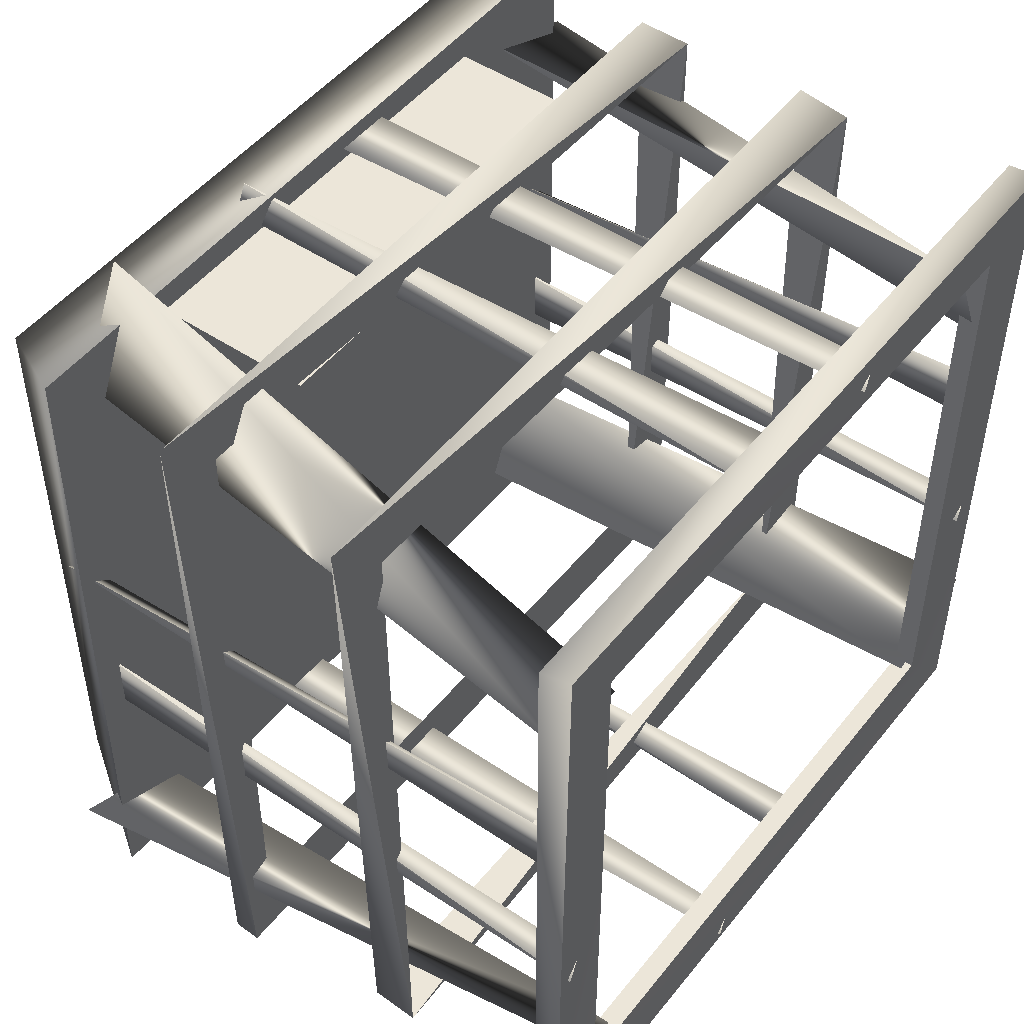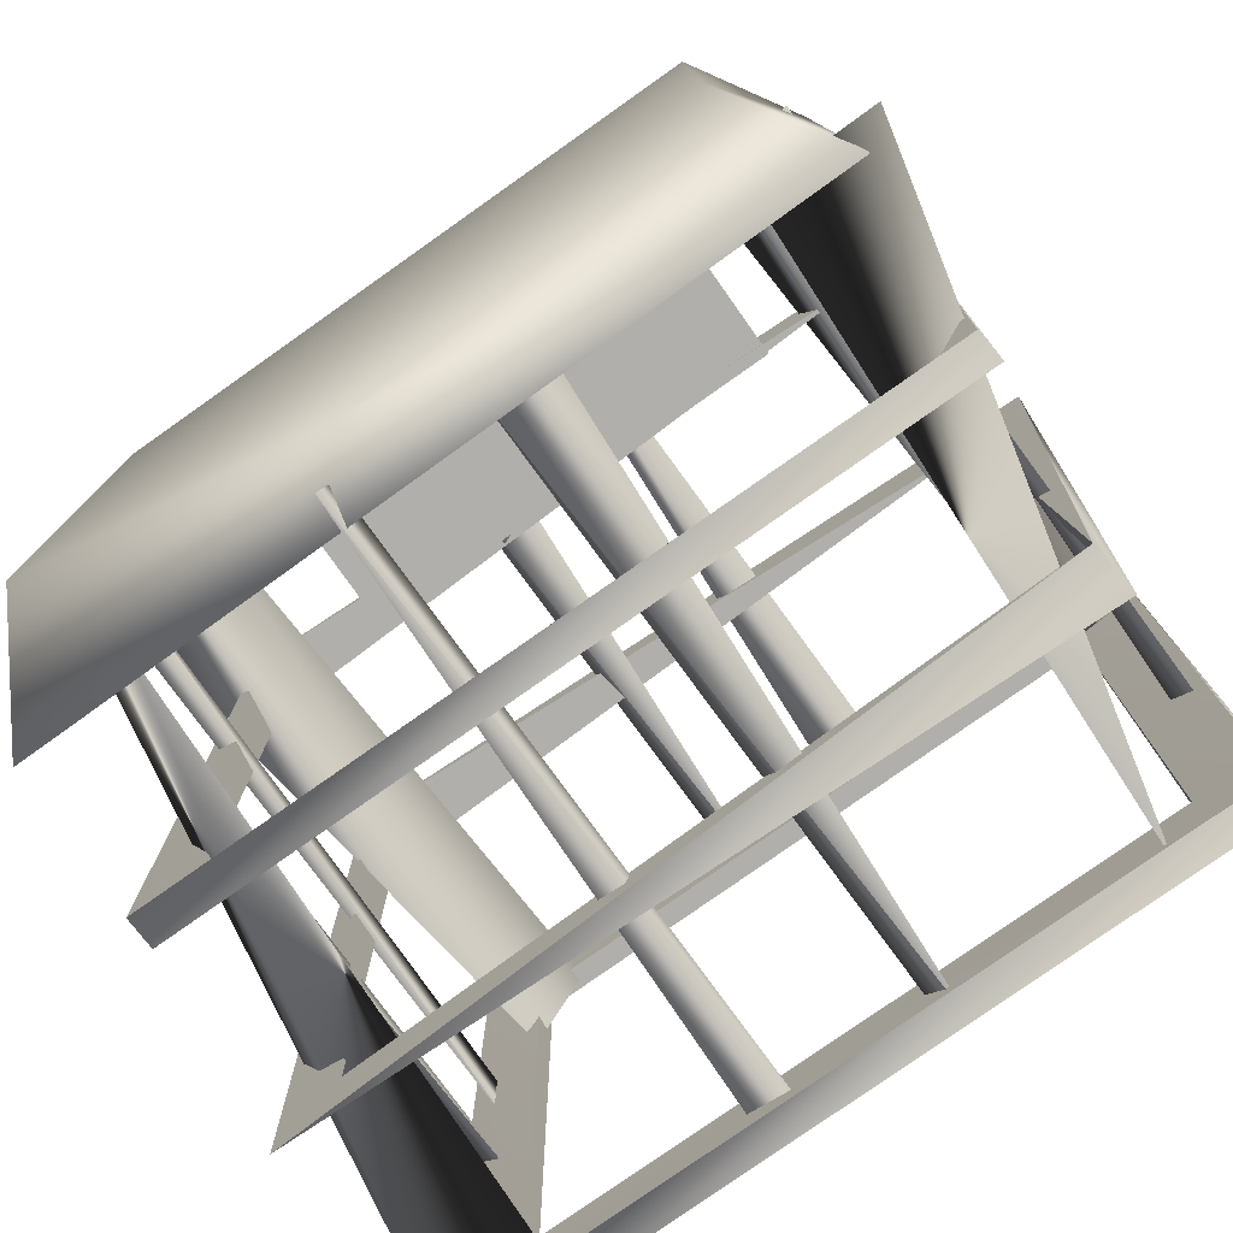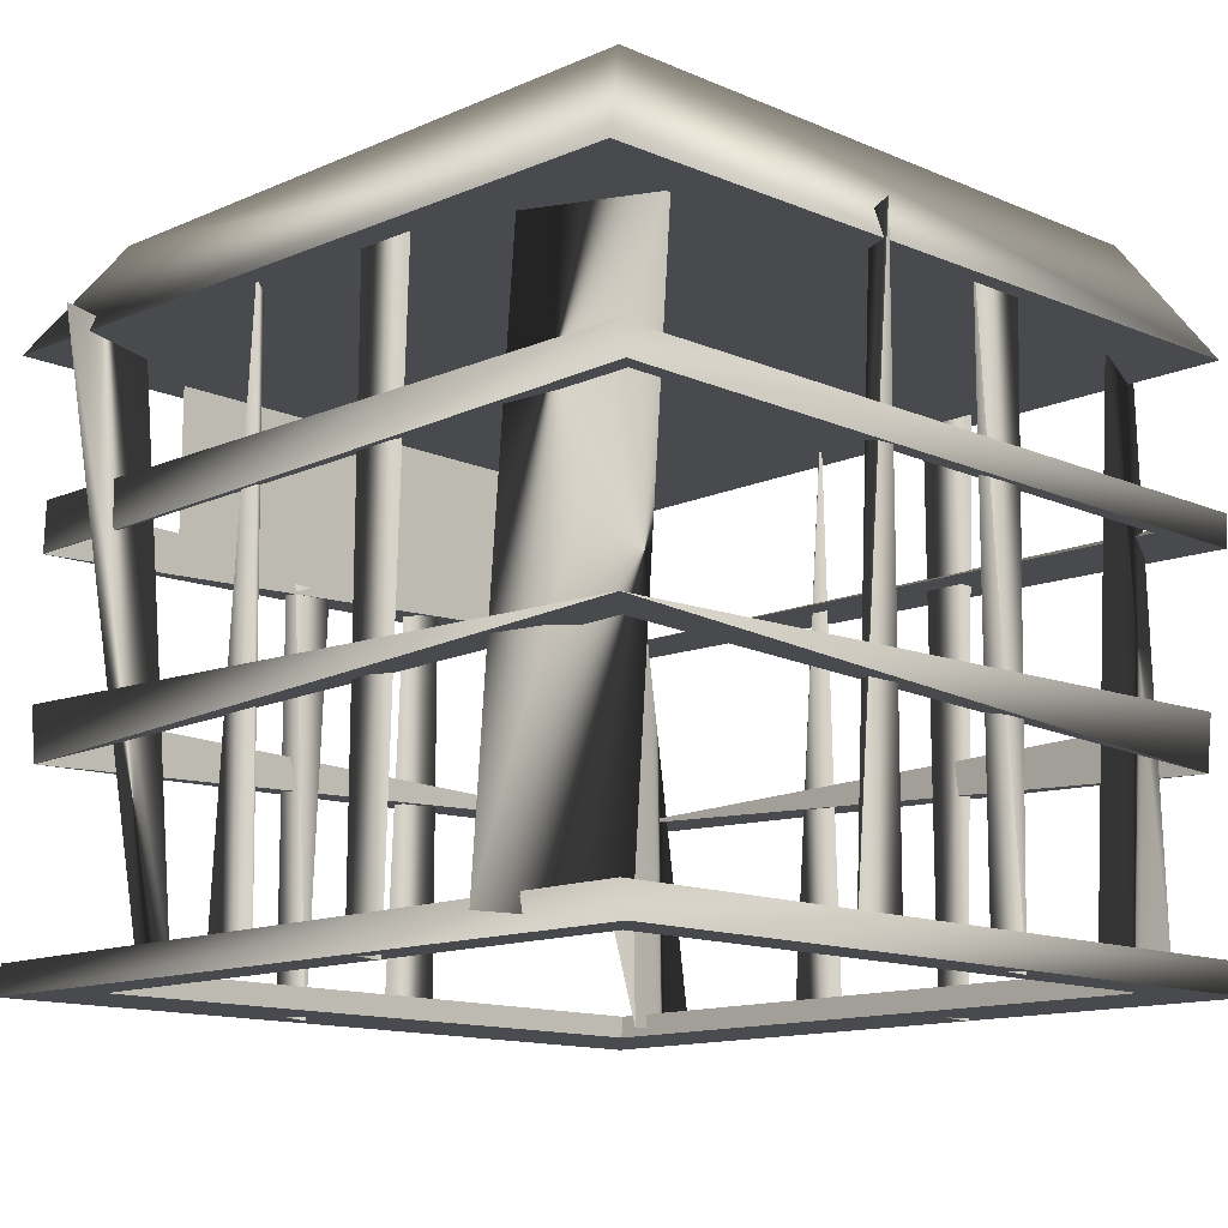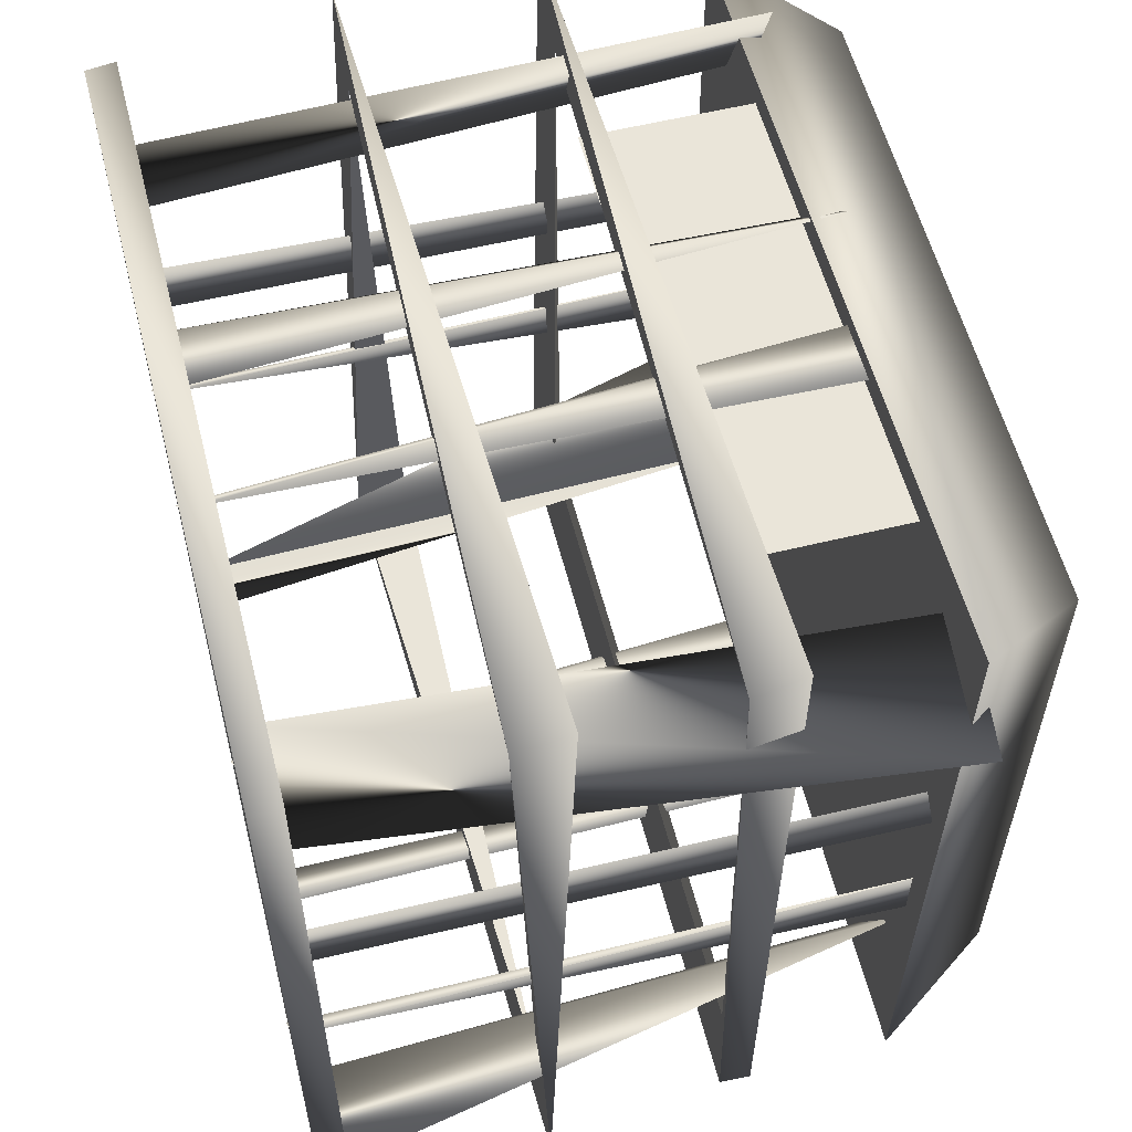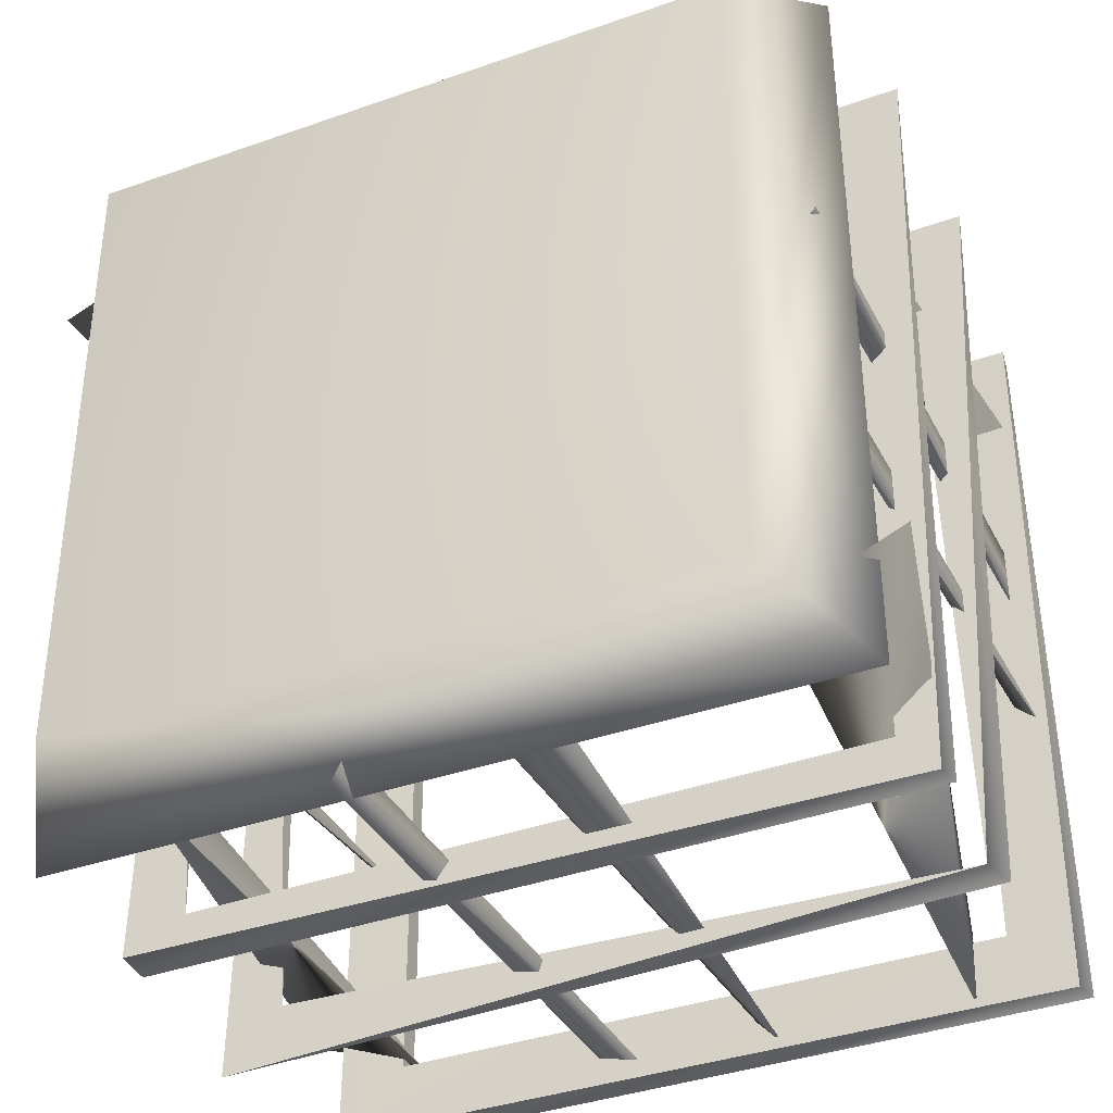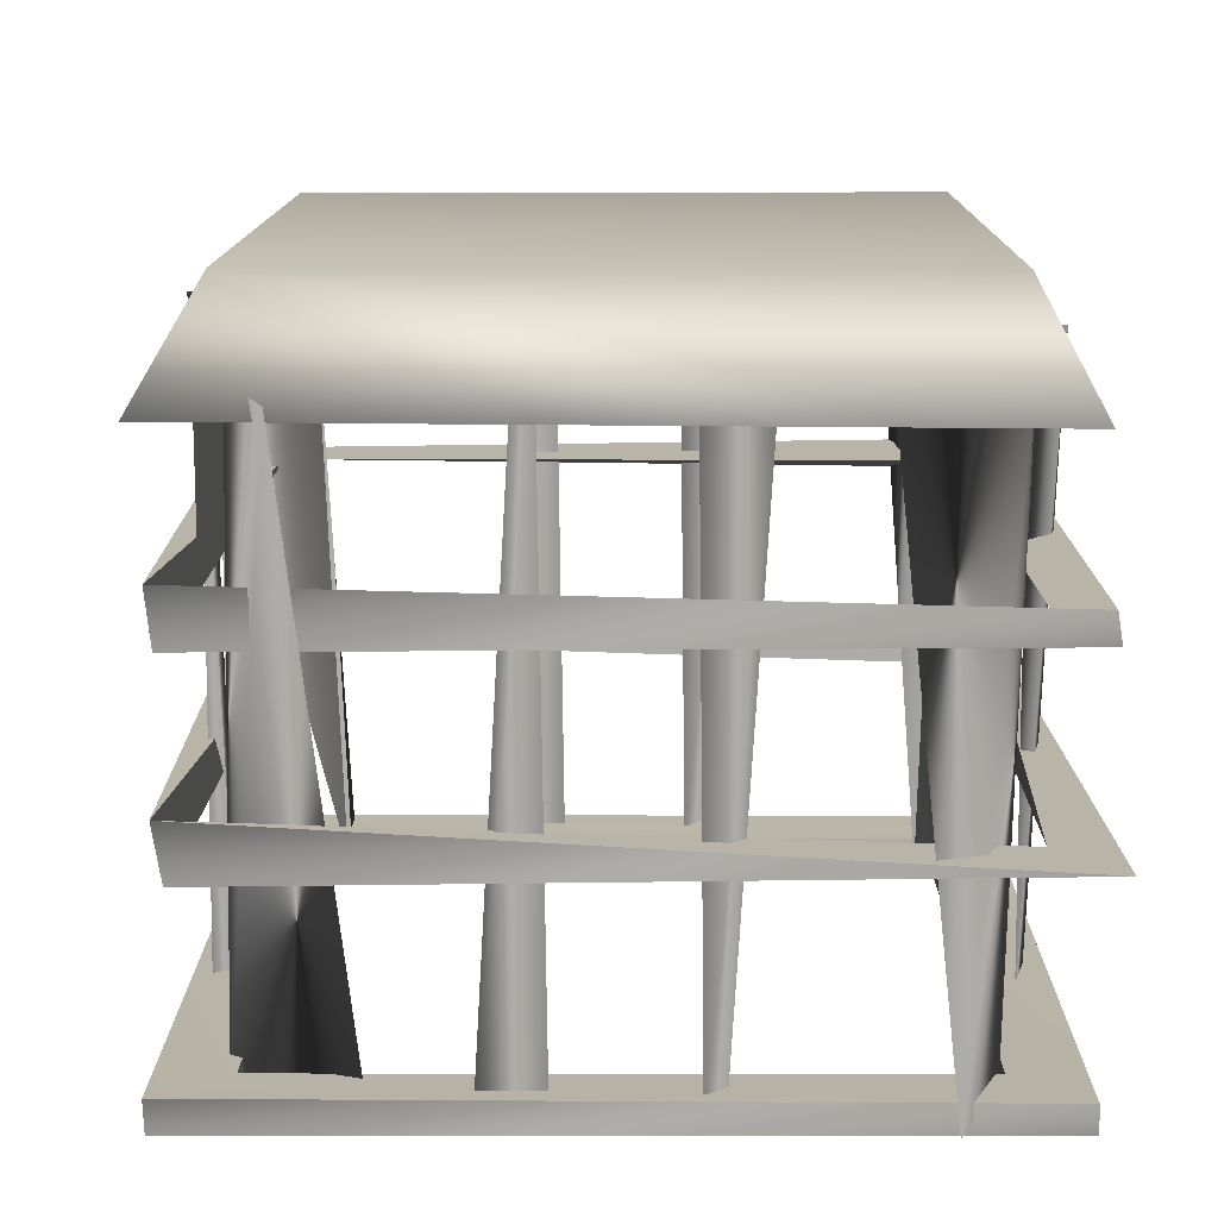
<metadata>
{"format":"obj","ext":"obj","renderer":"f3d","projection":"perspective","resolution":1024,"background":"white","views":[{"elev":48.8,"azim":-53.2,"up":"+Z"},{"elev":-78.2,"azim":-144.7,"up":"+Z"},{"elev":-13.1,"azim":135.1,"up":"+Y"},{"elev":57.7,"azim":75.8,"up":"+Z"},{"elev":-37.2,"azim":-155.2,"up":"+Z"},{"elev":13.3,"azim":90.2,"up":"+Y"}]}
</metadata>
<code>
g SM_Crate_a_LOD3
v -0.2175 0.268 0.218
v 0.2372 0.2532 0.234
v 0.2333 0.287 0.2384
v 0.2142 0.2677 -0.2179
v 0.2333 0.287 0.2384
v 0.2372 0.2532 0.234
v 0.2184 0.1463 -0.2179
v -0.2375 0.126 -0.2322
v -0.2339 0.1603 -0.2382
v -0.2198 0.145 0.2167
v -0.2339 0.1603 -0.2382
v -0.2375 0.126 -0.2322
v -0.2198 0.145 0.2167
v 0.2376 0.1304 0.2329
v 0.2368 0.1656 0.2388
v 0.2184 0.1463 -0.2179
v 0.2368 0.1656 0.2388
v 0.2376 0.1304 0.2329
v 0.05028 0.3922 -0.2449
v 0.06465 0.001551 -0.226
v 0.04259 0.39 -0.225
v 0.04259 0.39 -0.225
v 0.06465 0.001551 -0.226
v 0.03765 0.001971 -0.2332
v 0.06465 0.001551 -0.226
v 0.05028 0.3922 -0.2449
v 0.03765 0.001971 -0.2332
v -0.07719 0.389 -0.2304
v -0.05472 -0.002152 -0.2384
v -0.03765 0.39 -0.2304
v 0.03765 0.001971 -0.2332
v 0.05028 0.3922 -0.2449
v 0.04259 0.39 -0.225
v -0.04259 0.000866 -0.225
v -0.03765 0.39 -0.2304
v -0.05472 -0.002152 -0.2384
v 0.02281 0.389 0.2304
v 0.04528 -0.002152 0.2225
v 0.06235 0.39 0.2304
v -0.04528 0.393 0.2384
v -0.02281 0.001882 0.2304
v -0.06235 0.000866 0.2304
v 0.06235 0.39 0.2304
v 0.04528 -0.002152 0.2225
v 0.05741 0.000866 0.2359
v -0.04528 0.393 0.2384
v -0.06235 0.000866 0.2304
v -0.05741 0.39 0.225
v 0.2225 0.393 0.05472
v 0.2304 0.001882 0.07719
v 0.2304 0.000866 0.03765
v 0.2304 0.39 -0.03765
v 0.2225 -0.00215 -0.05472
v 0.2304 0.389 -0.07719
v 0.2304 0.000866 0.03765
v 0.2359 0.39 0.04259
v 0.2225 0.393 0.05472
v 0.2225 -0.00215 -0.05472
v 0.2304 0.39 -0.03765
v 0.2359 0.000866 -0.04259
v -0.2384 0.393 0.05472
v -0.2304 0.001882 0.07719
v -0.2304 0.000866 0.03765
v -0.2304 0.39 -0.03765
v -0.2384 -0.00215 -0.05472
v -0.2304 0.389 -0.07719
v -0.2384 0.393 0.05472
v -0.2304 0.000866 0.03765
v -0.225 0.39 0.04259
v -0.2304 0.39 -0.03765
v -0.225 0.000866 -0.04259
v -0.2384 -0.00215 -0.05472
v 0.2034 0.01552 -0.2027
v -0.2023 0.001653 -0.2034
v -0.2032 0.01548 -0.2021
v 0.2028 0.001849 -0.2025
v -0.2032 0.01548 -0.2021
v -0.2027 0.001728 0.2033
v -0.2029 0.01538 0.2024
v -0.2023 0.001653 -0.2034
v -0.2029 0.01538 0.2024
v 0.2036 0.00167 0.2027
v 0.203 0.01548 0.2029
v -0.2027 0.001728 0.2033
v 0.203 0.01548 0.2029
v 0.2028 0.001849 -0.2025
v 0.2034 0.01552 -0.2027
v 0.2036 0.00167 0.2027
v 0.2481 0.3682 -0.2393
v -0.251 0.372 -0.244
v 0.251 0.372 0.2439
v -0.2482 0.3681 0.2393
v -0.03765 0.39 -0.2304
v -0.04259 0.000866 -0.225
v -0.07719 0.389 -0.2304
v -0.05472 -0.002152 -0.2384
v -0.05741 0.39 0.225
v -0.02281 0.001882 0.2304
v -0.04528 0.393 0.2384
v -0.06235 0.000866 0.2304
v 0.06235 0.39 0.2304
v 0.05741 0.000866 0.2359
v 0.02281 0.389 0.2304
v 0.04528 -0.002152 0.2225
v 0.2359 0.39 0.04259
v 0.2304 0.001882 0.07719
v 0.2225 0.393 0.05472
v 0.2304 0.000866 0.03765
v 0.2304 0.389 -0.07719
v 0.2359 0.000866 -0.04259
v 0.2304 0.39 -0.03765
v 0.2225 -0.00215 -0.05472
v -0.225 0.39 0.04259
v -0.2304 0.001882 0.07719
v -0.2384 0.393 0.05472
v -0.2304 0.000866 0.03765
v -0.2304 0.389 -0.07719
v -0.225 0.000866 -0.04259
v -0.2304 0.39 -0.03765
v -0.2384 -0.00215 -0.05472
v 0.1944 0.3841 0.2004
v 0.1759 0.006462 0.2105
v 0.2101 0.006488 0.135
v 0.2705 0.3825 0.1716
v 0.1759 0.006462 0.2105
v 0.1944 0.3841 0.2004
v 0.1759 0.3838 -0.2105
v 0.1944 0.006115 -0.2004
v 0.2705 0.00773 -0.1716
v 0.2101 0.3838 -0.135
v 0.1944 0.006115 -0.2004
v 0.1759 0.3838 -0.2105
v -0.2032 0.3846 0.1958
v -0.1921 0.00607 0.1802
v -0.169 0.3827 0.2714
v -0.2414 0.0097 0.1798
v -0.2032 0.3846 0.1958
v -0.1921 0.00607 0.1802
v -0.1958 0.3846 -0.2032
v -0.1802 0.006071 -0.1921
v -0.2714 0.3827 -0.169
v -0.1798 0.0097 -0.2414
v -0.1958 0.3846 -0.2032
v -0.1802 0.006071 -0.1921
v 0.2592 0.144 -0.2568
v -0.2339 0.1603 -0.2382
v -0.2375 0.126 -0.2322
v -0.2592 0.1461 0.2572
v 0.2376 0.1304 0.2329
v 0.2368 0.1656 0.2388
v -0.2592 0.1461 0.2572
v -0.2339 0.1603 -0.2382
v -0.2198 0.145 0.2167
v 0.2368 0.1656 0.2388
v 0.2592 0.144 -0.2568
v 0.2184 0.1463 -0.2179
v 0.2376 0.1304 0.2329
v -0.2198 0.145 0.2167
v -0.2592 0.1461 0.2572
v -0.2375 0.126 -0.2322
v 0.2184 0.1463 -0.2179
v 0.2592 0.144 -0.2568
v 0.2372 0.2532 0.234
v -0.2175 0.268 0.218
v -0.2585 0.2679 0.2607
v -0.2476 0.2572 -0.2447
v -0.2196 0.267 -0.2146
v 0.2457 0.2585 -0.2477
v 0.2142 0.2677 -0.2179
v -0.2585 0.2679 0.2607
v 0.2333 0.287 0.2384
v 0.2372 0.2532 0.234
v 0.2477 0.278 -0.2443
v 0.2457 0.2585 -0.2477
v -0.2456 0.2772 -0.2478
v -0.2476 0.2572 -0.2447
v -0.2175 0.268 0.218
v 0.2333 0.287 0.2384
v -0.2585 0.2679 0.2607
v -0.2456 0.2772 -0.2478
v -0.2196 0.267 -0.2146
v 0.2477 0.278 -0.2443
v 0.2142 0.2677 -0.2179
v -0.2441 0.01837 -0.2468
v 0.2442 -0.00131 -0.2462
v 0.2474 0.01771 -0.2453
v -0.2473 -0.000614 -0.2454
v 0.2474 -0.00063 0.2454
v -0.2474 0.01771 0.2453
v 0.2441 0.01837 0.2468
v -0.2442 -0.001314 0.2462
v -0.2474 0.01771 0.2453
v -0.2441 0.01837 -0.2468
v -0.2029 0.01538 0.2024
v 0.203 0.01548 0.2029
v -0.2032 0.01548 -0.2021
v 0.2441 0.01837 0.2468
v 0.2474 0.01771 -0.2453
v 0.2034 0.01552 -0.2027
v -0.2442 -0.001314 0.2462
v 0.2474 -0.00063 0.2454
v 0.2036 0.00167 0.2027
v -0.2027 0.001728 0.2033
v 0.2028 0.001849 -0.2025
v -0.2473 -0.000614 -0.2454
v 0.2442 -0.00131 -0.2462
v -0.2023 0.001653 -0.2034
v 0.2481 0.3682 -0.2393
v 0.251 0.372 0.2439
v 0.2061 0.4413 0.2054
v 0.2054 0.4406 -0.2027
v -0.251 0.372 -0.244
v -0.2053 0.4406 0.2027
v -0.2482 0.3681 0.2393
v -0.2061 0.4413 -0.2054
v -0.147 0.3779 0.2228
v 0.15 0.2638 0.2228
v 0.15 0.3779 0.2228
v -0.147 0.2638 0.2228
f 3 2 1
f 6 5 4
f 9 8 7
f 12 11 10
f 15 14 13
f 18 17 16
f 21 20 19
f 24 23 22
f 27 26 25
f 30 29 28
f 33 32 31
f 36 35 34
f 39 38 37
f 42 41 40
f 45 44 43
f 48 47 46
f 51 50 49
f 54 53 52
f 57 56 55
f 60 59 58
f 63 62 61
f 66 65 64
f 69 68 67
f 72 71 70
f 75 74 73
f 76 73 74
f 79 78 77
f 80 77 78
f 83 82 81
f 84 81 82
f 87 86 85
f 88 85 86
f 91 90 89
f 91 92 90
f 95 94 93
f 96 94 95
f 99 98 97
f 100 97 98
f 103 102 101
f 104 102 103
f 107 106 105
f 108 105 106
f 111 110 109
f 112 109 110
f 115 114 113
f 116 113 114
f 119 118 117
f 120 117 118
f 123 122 121
f 124 123 121
f 125 123 124
f 126 125 124
f 129 128 127
f 130 129 127
f 131 129 130
f 132 131 130
f 135 134 133
f 136 134 135
f 137 136 135
f 138 136 137
f 141 140 139
f 142 140 141
f 143 142 141
f 144 142 143
f 147 146 145
f 146 147 148
f 150 149 145
f 149 150 148
f 153 152 151
f 151 154 153
f 156 155 152
f 155 156 154
f 159 158 157
f 158 159 160
f 162 157 161
f 161 160 162
f 165 164 163
f 164 165 166
f 166 167 164
f 167 166 168
f 168 163 169
f 169 167 168
f 172 171 170
f 171 172 173
f 174 173 172
f 173 174 175
f 175 176 170
f 176 175 174
f 179 178 177
f 177 180 179
f 181 180 177
f 180 181 182
f 182 183 178
f 183 182 181
f 186 185 184
f 187 184 185
f 185 186 188
f 184 187 189
f 190 188 186
f 191 189 187
f 188 190 191
f 189 191 190
f 194 193 192
f 194 192 195
f 196 193 194
f 195 192 197
f 193 196 198
f 195 197 199
f 199 198 196
f 199 197 198
f 202 201 200
f 203 202 200
f 202 204 201
f 203 200 205
f 206 201 204
f 205 207 203
f 204 207 206
f 205 206 207
f 210 209 208
f 208 211 210
f 211 208 212
f 209 210 213
f 210 211 213
f 213 214 209
f 212 215 211
f 215 212 214
f 215 213 211
f 214 213 215
f 218 217 216
f 219 216 217

</code>
